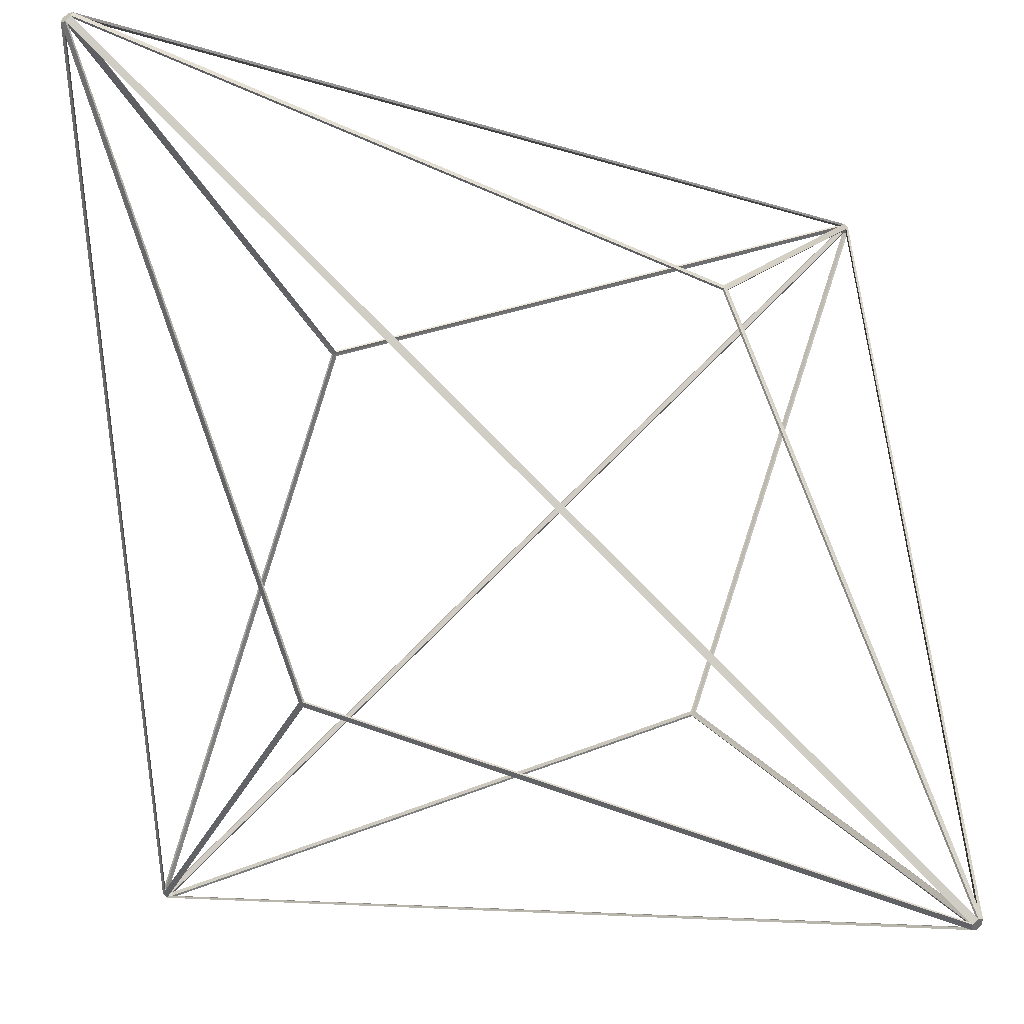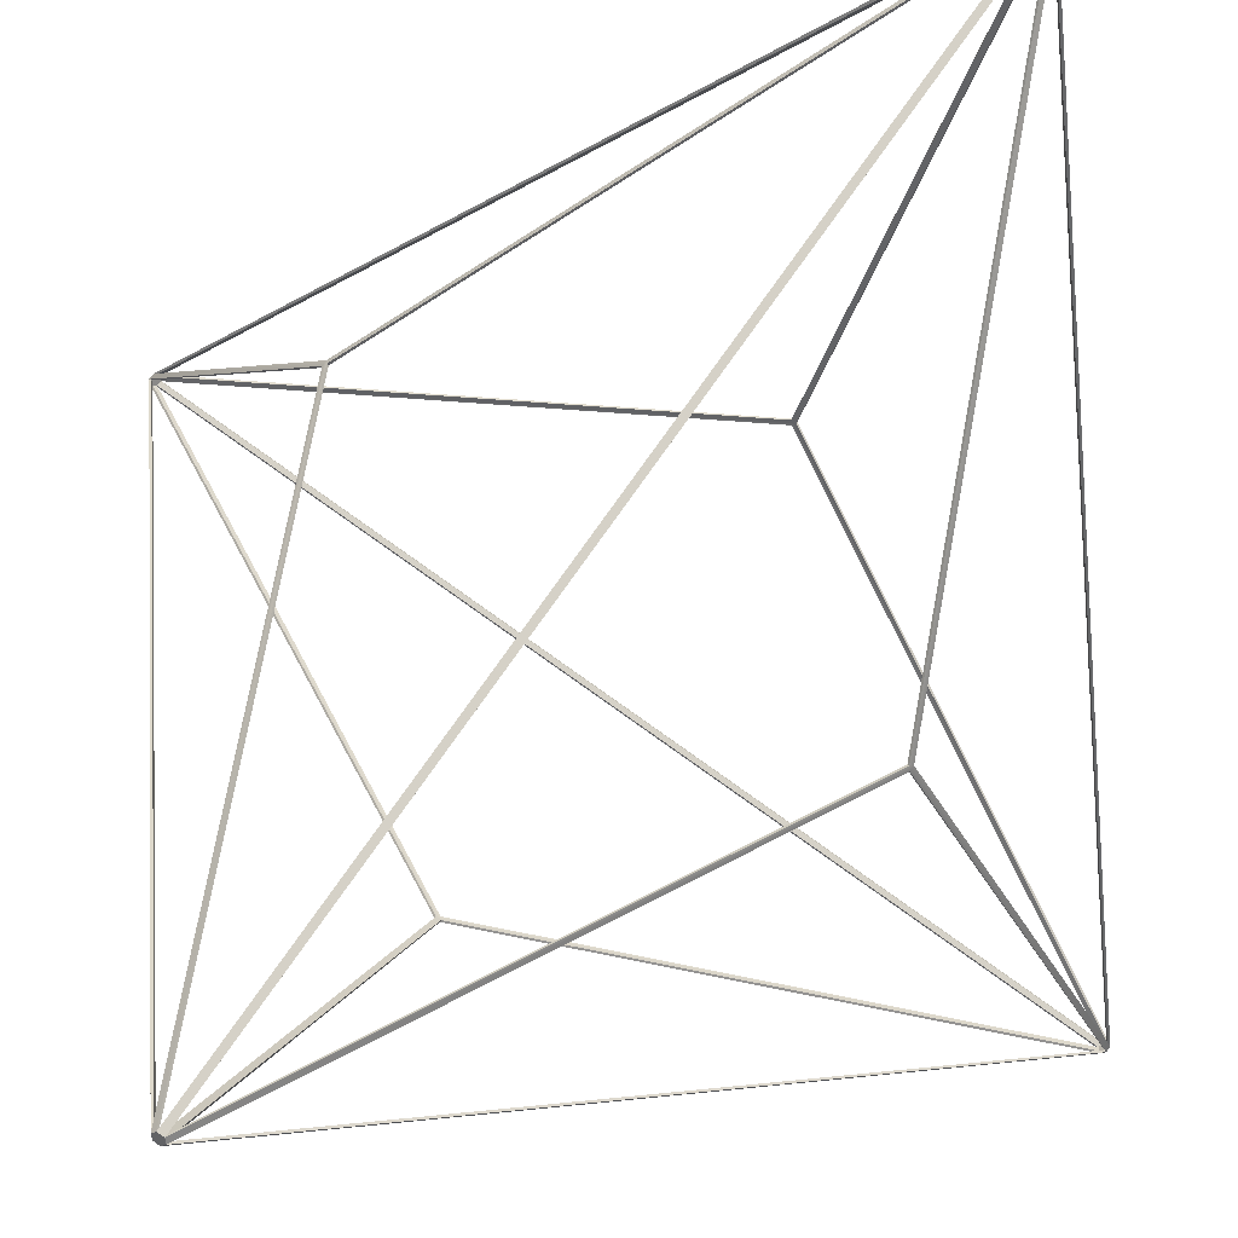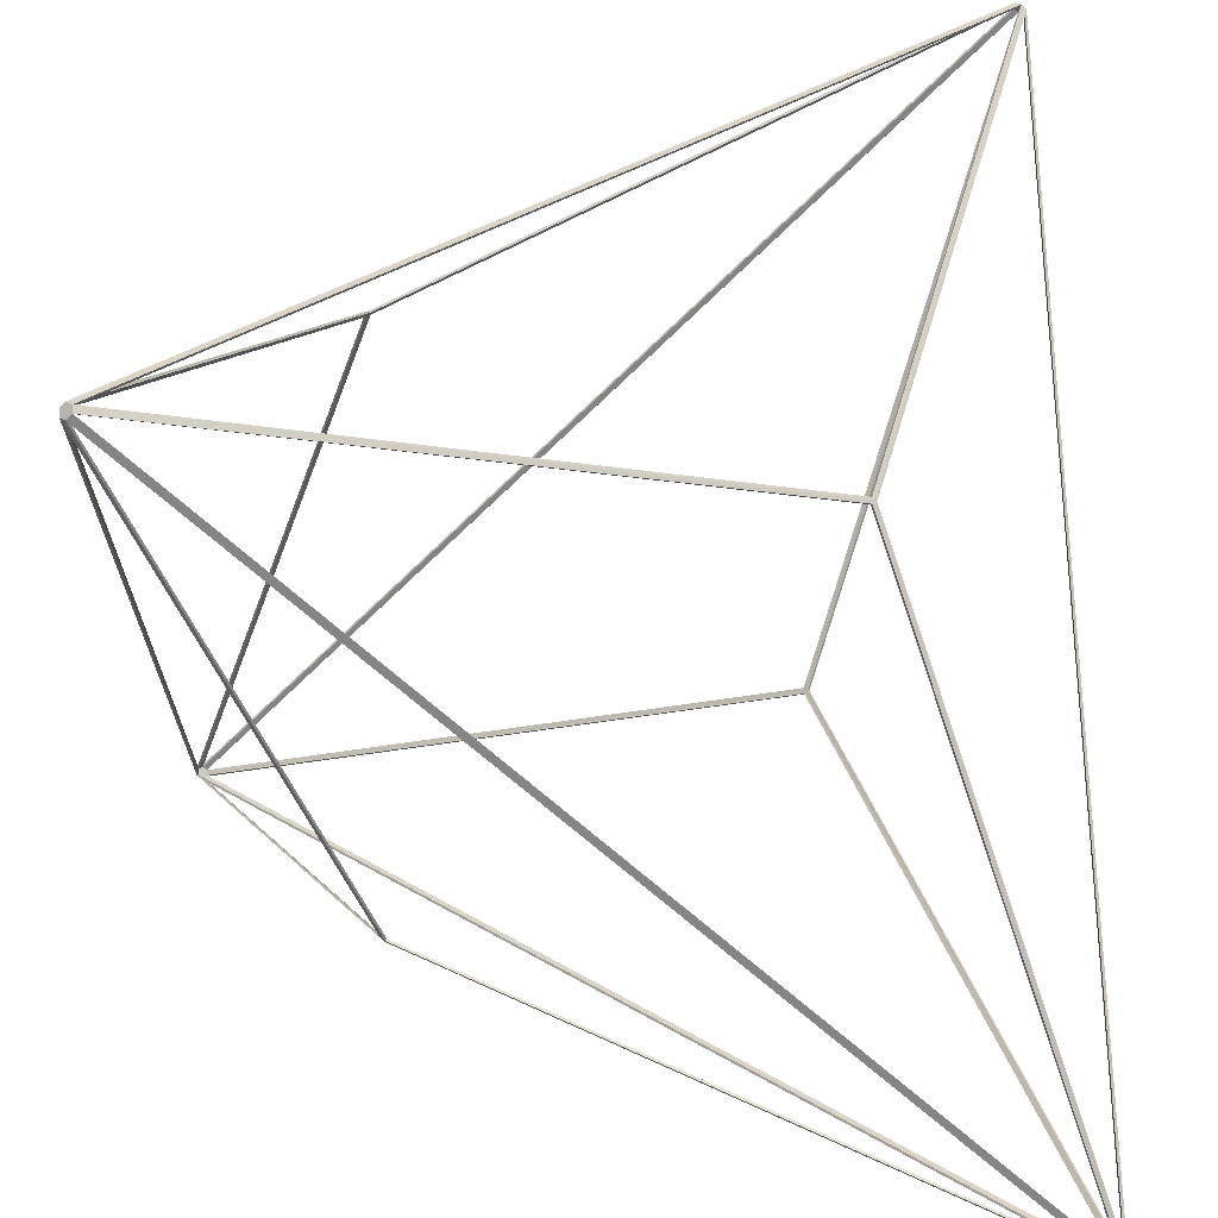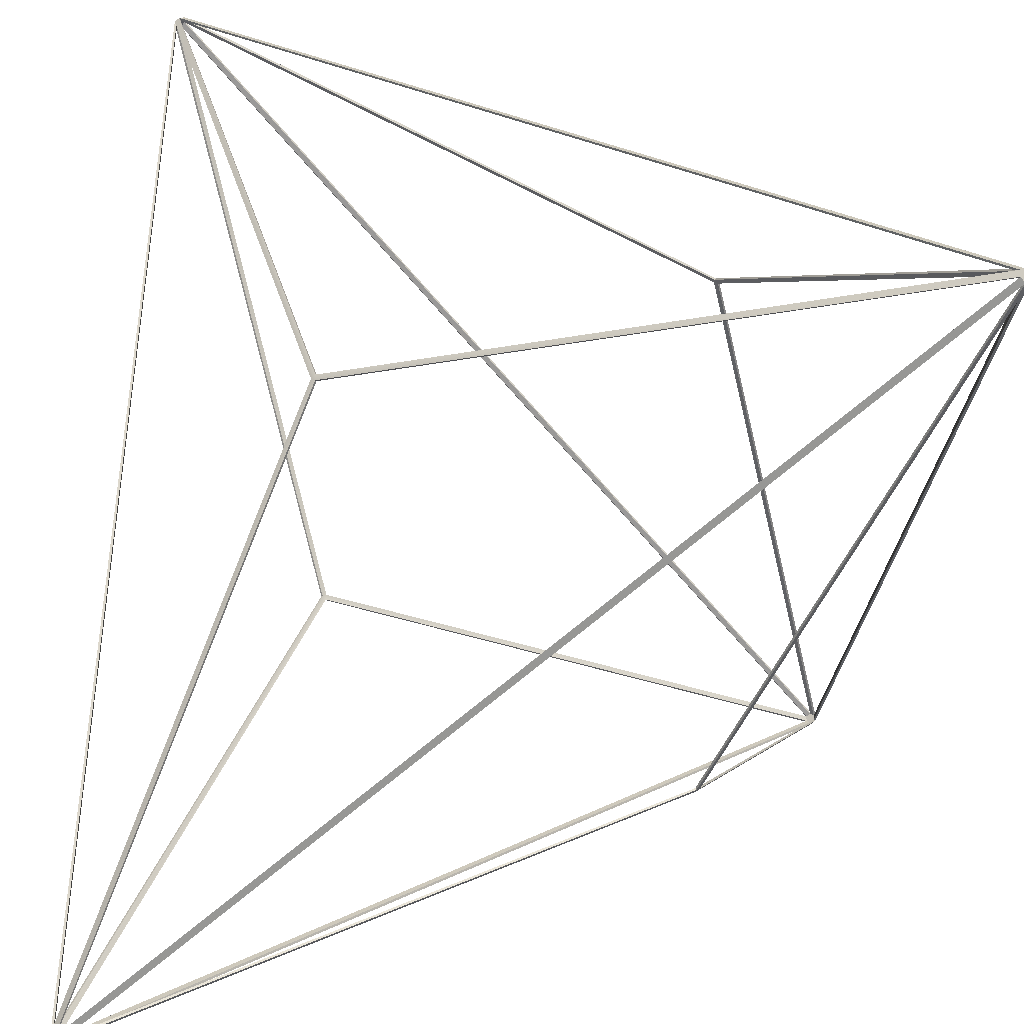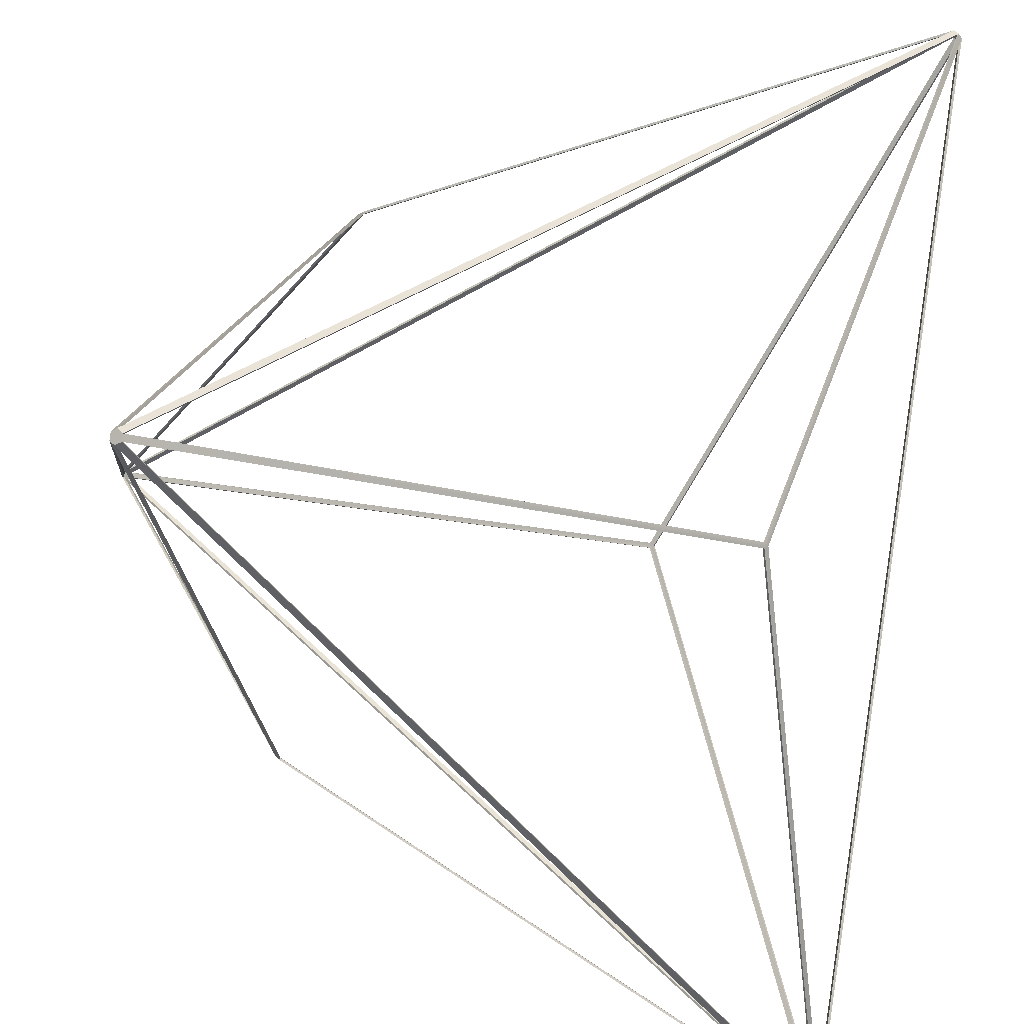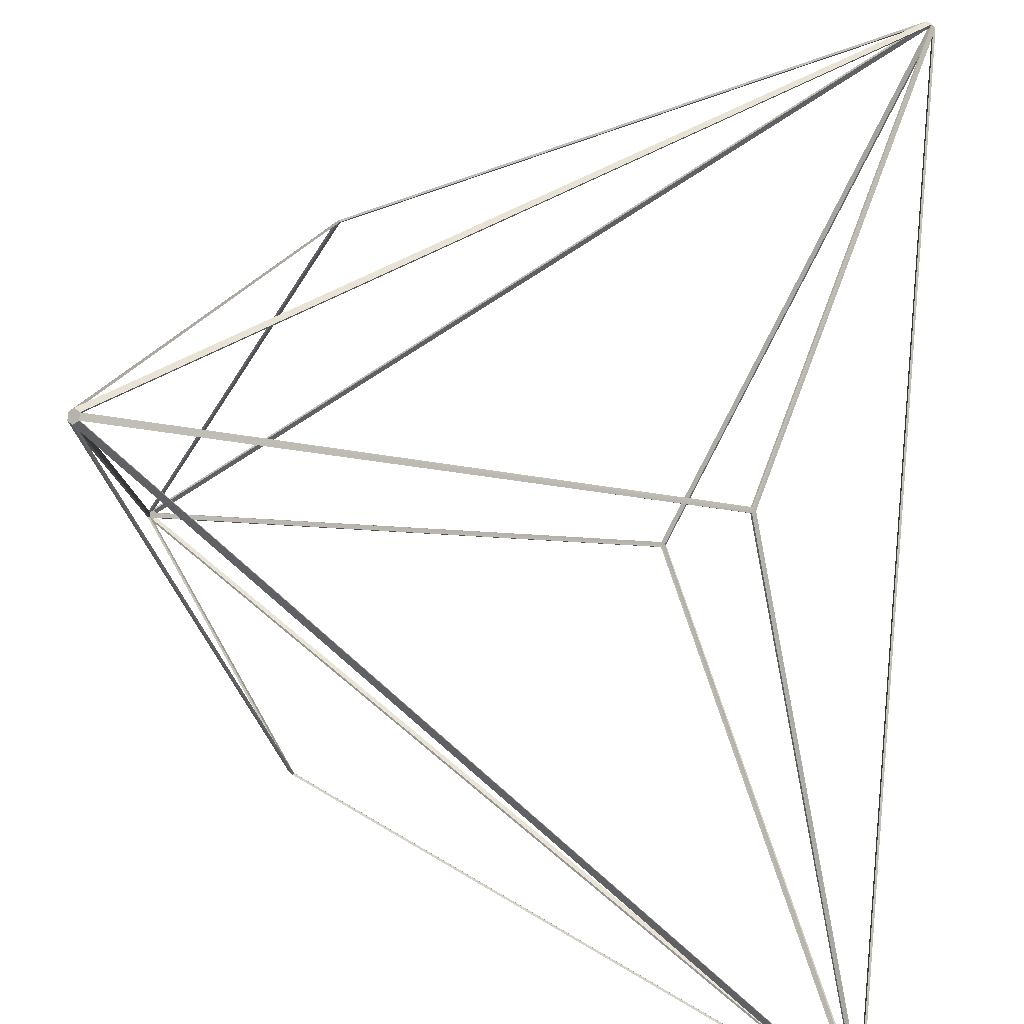
<metadata>
{"format":"obj","ext":"obj","renderer":"f3d","projection":"perspective","resolution":1024,"background":"white","views":[{"elev":-6.3,"azim":-90.1,"up":"+Z"},{"elev":77.8,"azim":80.3,"up":"+Z"},{"elev":28.7,"azim":87.0,"up":"+Z"},{"elev":-68.3,"azim":-94.3,"up":"+Z"},{"elev":-45.9,"azim":168.4,"up":"+Z"},{"elev":-49.4,"azim":-6.9,"up":"+Z"}]}
</metadata>
<code>
g default
v 0.9108 0.8911 -0.8799
v 0.9108 0.8819 -0.8883
v 0.9021 0.8825 -0.8973
v 0.8931 0.891 -0.8974
v 0.8935 0.9 -0.8887
v 0.9019 0.8998 -0.8795
v -0.8936 -0.8795 -0.8966
v -0.8849 -0.8884 -0.8966
v -0.8846 -0.8971 -0.8876
v -0.8938 -0.8973 -0.8792
v -0.9026 -0.8884 -0.8789
v -0.9025 -0.8798 -0.8879
v 0.4488 -0.4461 -0.4349
v 0.4488 -0.4372 -0.4438
v 0.4576 -0.4373 -0.4349
v 0.8766 -0.8893 0.8597
v 0.8857 -0.8892 0.8511
v 0.8944 -0.8803 0.8508
v 0.8945 -0.8719 0.86
v 0.8854 -0.8714 0.8687
v 0.8771 -0.8807 0.8687
v -0.8713 0.9 0.9004
v -0.8803 0.9001 0.8918
v -0.8891 0.8913 0.8916
v -0.8891 0.8821 0.9001
v -0.8805 0.8827 0.9091
v -0.8711 0.891 0.909
v -0.4475 0.4404 -0.4455
v -0.4387 0.4492 -0.4455
v -0.4387 0.4404 -0.4543
v -0.4488 -0.4489 0.4415
v -0.4576 -0.4488 0.4328
v -0.4488 -0.4576 0.4326
v 0.4393 0.4448 0.444
v 0.4393 0.4359 0.4527
v 0.4481 0.4359 0.4439
v 0.9158 0.8942 -0.8804
v 0.9051 0.9048 -0.8799
v 0.4421 0.4479 0.4468
v 0.4512 0.4387 0.4467
v 0.9158 0.8823 -0.8915
v 0.8995 -0.8724 0.8632
v 0.8994 -0.8835 0.8513
v 0.9053 0.8829 -0.9023
v 0.4607 -0.4401 -0.4377
v 0.4516 -0.44 -0.4469
v 0.8936 0.8942 -0.9024
v -0.8853 -0.8916 -0.9015
v -0.8968 -0.88 -0.9016
v 0.8941 0.905 -0.8919
v -0.4415 0.4432 -0.4574
v -0.4415 0.4524 -0.4482
v -0.8835 0.9052 0.8923
v -0.8717 0.905 0.9036
v -0.9076 -0.8803 -0.8911
v -0.4507 0.4432 -0.4482
v -0.8851 -0.9021 -0.8908
v 0.4516 -0.4492 -0.4377
v -0.8969 -0.9023 -0.8797
v 0.8889 -0.8942 0.8516
v 0.8772 -0.8943 0.8628
v -0.9076 -0.8916 -0.8794
v -0.4516 -0.4608 0.4354
v -0.4608 -0.4516 0.4356
v -0.8941 0.8826 0.9033
v -0.8941 0.8945 0.8922
v 0.8777 -0.8839 0.8737
v -0.4515 -0.4517 0.4447
v 0.8886 -0.8719 0.8736
v 0.4421 0.4386 0.4559
v -0.8715 0.8941 0.914
v -0.8836 0.8832 0.9141
g Tristetrahedron:pPyramid1
f 37 38 39 40
f 41 37 42 43
f 44 41 45 46
f 47 44 48 49
f 50 47 51 52
f 38 50 53 54
f 49 55 56 51
f 57 48 46 58
f 59 57 60 61
f 62 59 63 64
f 55 62 65 66
f 58 45 43 60
f 61 67 68 63
f 69 42 40 70
f 67 69 71 72
f 54 71 70 39
f 66 53 52 56
f 72 65 64 68
f 37 41 44 47 50 38
f 49 48 57 59 62 55
f 58 46 45
f 61 60 43 42 69 67
f 54 53 66 65 72 71
f 56 52 51
f 68 64 63
f 39 70 40
f 1 36 34 6
f 2 18 19 1
f 3 14 15 2
f 4 7 8 3
f 5 29 30 4
f 6 22 23 5
f 7 30 28 12
f 9 13 14 8
f 10 16 17 9
f 11 32 33 10
f 12 24 25 11
f 13 17 18 15
f 16 33 31 21
f 20 35 36 19
f 21 26 27 20
f 22 34 35 27
f 24 28 29 23
f 26 31 32 25
f 1 6 5 4 3 2
f 7 12 11 10 9 8
f 13 15 14
f 16 21 20 19 18 17
f 22 27 26 25 24 23
f 28 30 29
f 31 33 32
f 34 36 35
f 6 34 39 38
f 36 1 37 40
f 1 19 42 37
f 18 2 41 43
f 2 15 45 41
f 14 3 44 46
f 3 8 48 44
f 7 4 47 49
f 4 30 51 47
f 29 5 50 52
f 5 23 53 50
f 22 6 38 54
f 12 28 56 55
f 30 7 49 51
f 8 14 46 48
f 13 9 57 58
f 9 17 60 57
f 16 10 59 61
f 10 33 63 59
f 32 11 62 64
f 11 25 65 62
f 24 12 55 66
f 15 18 43 45
f 17 13 58 60
f 21 31 68 67
f 33 16 61 63
f 19 36 40 42
f 35 20 69 70
f 20 27 71 69
f 26 21 67 72
f 27 35 70 71
f 34 22 54 39
f 23 29 52 53
f 28 24 66 56
f 25 32 64 65
f 31 26 72 68
g default
v 0.9108 0.8911 -0.8799
v 0.9108 0.8819 -0.8883
v 0.9021 0.8825 -0.8973
v 0.8931 0.891 -0.8974
v 0.8935 0.9 -0.8887
v 0.9019 0.8998 -0.8795
v -0.8936 -0.8795 -0.8966
v -0.8849 -0.8884 -0.8966
v -0.8846 -0.8971 -0.8876
v -0.8938 -0.8973 -0.8792
v -0.9026 -0.8884 -0.8789
v -0.9025 -0.8798 -0.8879
v 0.4488 -0.4461 -0.4349
v 0.4488 -0.4372 -0.4438
v 0.4576 -0.4373 -0.4349
v 0.8766 -0.8893 0.8597
v 0.8857 -0.8892 0.8511
v 0.8944 -0.8803 0.8508
v 0.8945 -0.8719 0.86
v 0.8854 -0.8714 0.8687
v 0.8771 -0.8807 0.8687
v -0.8713 0.9 0.9004
v -0.8803 0.9001 0.8918
v -0.8891 0.8913 0.8916
v -0.8891 0.8821 0.9001
v -0.8805 0.8827 0.9091
v -0.8711 0.891 0.909
v -0.4475 0.4404 -0.4455
v -0.4387 0.4492 -0.4455
v -0.4387 0.4404 -0.4543
v -0.4488 -0.4489 0.4415
v -0.4576 -0.4488 0.4328
v -0.4488 -0.4576 0.4326
v 0.4393 0.4448 0.444
v 0.4393 0.4359 0.4527
v 0.4481 0.4359 0.4439
v 0.9158 0.8942 -0.8804
v 0.9051 0.9048 -0.8799
v 0.4421 0.4479 0.4468
v 0.4512 0.4387 0.4467
v 0.9158 0.8823 -0.8915
v 0.8995 -0.8724 0.8632
v 0.8994 -0.8835 0.8513
v 0.9053 0.8829 -0.9023
v 0.4607 -0.4401 -0.4377
v 0.4516 -0.44 -0.4469
v 0.8936 0.8942 -0.9024
v -0.8853 -0.8916 -0.9015
v -0.8968 -0.88 -0.9016
v 0.8941 0.905 -0.8919
v -0.4415 0.4432 -0.4574
v -0.4415 0.4524 -0.4482
v -0.8835 0.9052 0.8923
v -0.8717 0.905 0.9036
v -0.9076 -0.8803 -0.8911
v -0.4507 0.4432 -0.4482
v -0.8851 -0.9021 -0.8908
v 0.4516 -0.4492 -0.4377
v -0.8969 -0.9023 -0.8797
v 0.8889 -0.8942 0.8516
v 0.8772 -0.8943 0.8628
v -0.9076 -0.8916 -0.8794
v -0.4516 -0.4608 0.4354
v -0.4608 -0.4516 0.4356
v -0.8941 0.8826 0.9033
v -0.8941 0.8945 0.8922
v 0.8777 -0.8839 0.8737
v -0.4515 -0.4517 0.4447
v 0.8886 -0.8719 0.8736
v 0.4421 0.4386 0.4559
v -0.8715 0.8941 0.914
v -0.8836 0.8832 0.9141
g Tristetrahedron:pPyramid1
f 109 110 111 112
f 113 109 114 115
f 116 113 117 118
f 119 116 120 121
f 122 119 123 124
f 110 122 125 126
f 121 127 128 123
f 129 120 118 130
f 131 129 132 133
f 134 131 135 136
f 127 134 137 138
f 130 117 115 132
f 133 139 140 135
f 141 114 112 142
f 139 141 143 144
f 126 143 142 111
f 138 125 124 128
f 144 137 136 140
f 109 113 116 119 122 110
f 121 120 129 131 134 127
f 130 118 117
f 133 132 115 114 141 139
f 126 125 138 137 144 143
f 128 124 123
f 140 136 135
f 111 142 112
f 73 108 106 78
f 74 90 91 73
f 75 86 87 74
f 76 79 80 75
f 77 101 102 76
f 78 94 95 77
f 79 102 100 84
f 81 85 86 80
f 82 88 89 81
f 83 104 105 82
f 84 96 97 83
f 85 89 90 87
f 88 105 103 93
f 92 107 108 91
f 93 98 99 92
f 94 106 107 99
f 96 100 101 95
f 98 103 104 97
f 73 78 77 76 75 74
f 79 84 83 82 81 80
f 85 87 86
f 88 93 92 91 90 89
f 94 99 98 97 96 95
f 100 102 101
f 103 105 104
f 106 108 107
f 78 106 111 110
f 108 73 109 112
f 73 91 114 109
f 90 74 113 115
f 74 87 117 113
f 86 75 116 118
f 75 80 120 116
f 79 76 119 121
f 76 102 123 119
f 101 77 122 124
f 77 95 125 122
f 94 78 110 126
f 84 100 128 127
f 102 79 121 123
f 80 86 118 120
f 85 81 129 130
f 81 89 132 129
f 88 82 131 133
f 82 105 135 131
f 104 83 134 136
f 83 97 137 134
f 96 84 127 138
f 87 90 115 117
f 89 85 130 132
f 93 103 140 139
f 105 88 133 135
f 91 108 112 114
f 107 92 141 142
f 92 99 143 141
f 98 93 139 144
f 99 107 142 143
f 106 94 126 111
f 95 101 124 125
f 100 96 138 128
f 97 104 136 137
f 103 98 144 140

</code>
